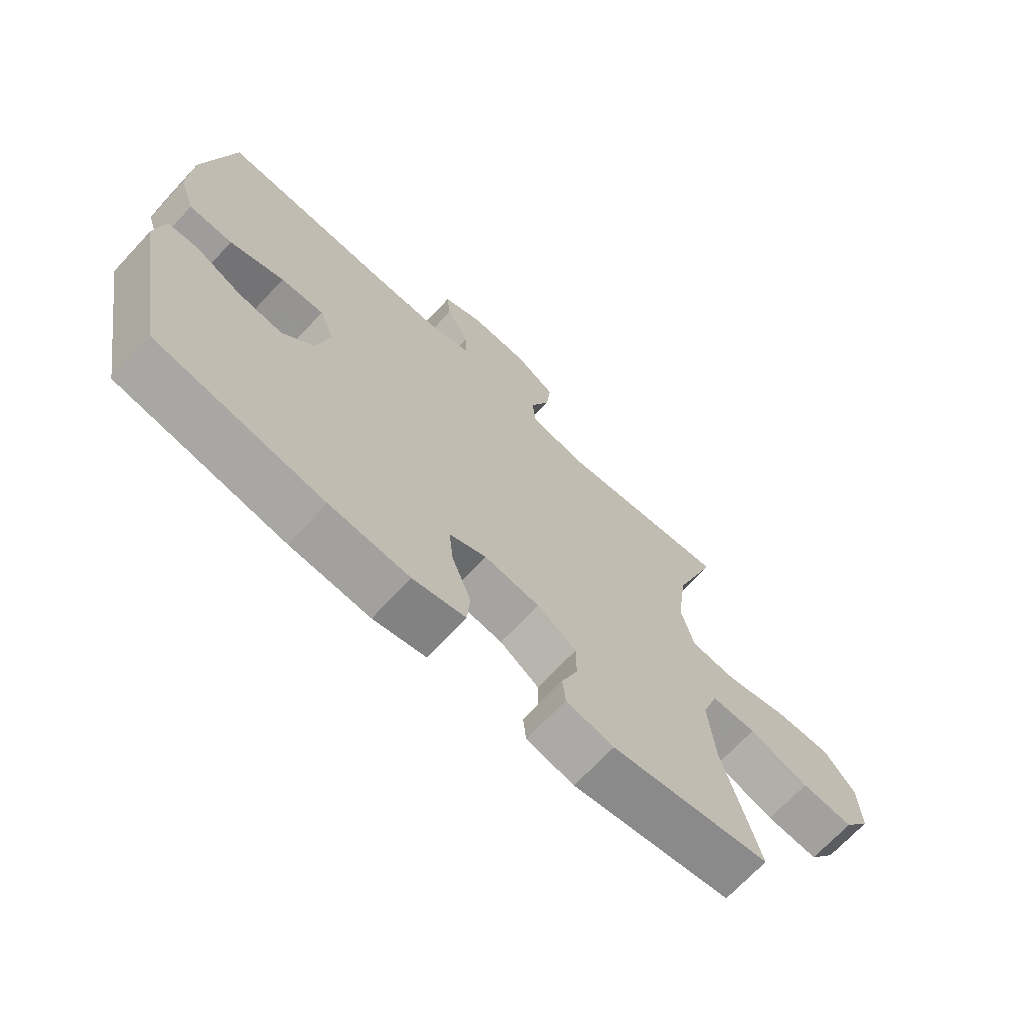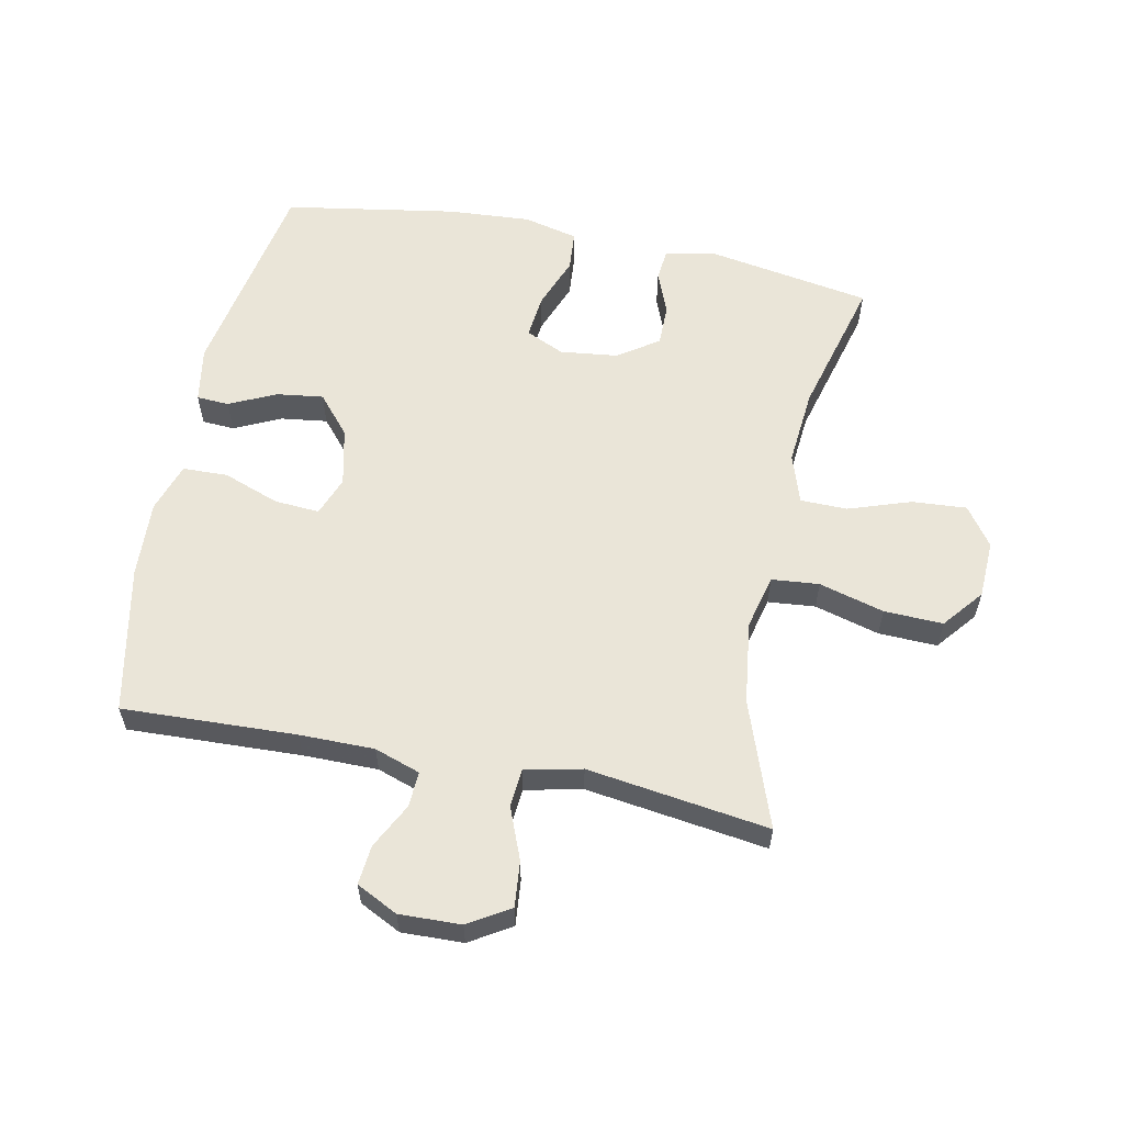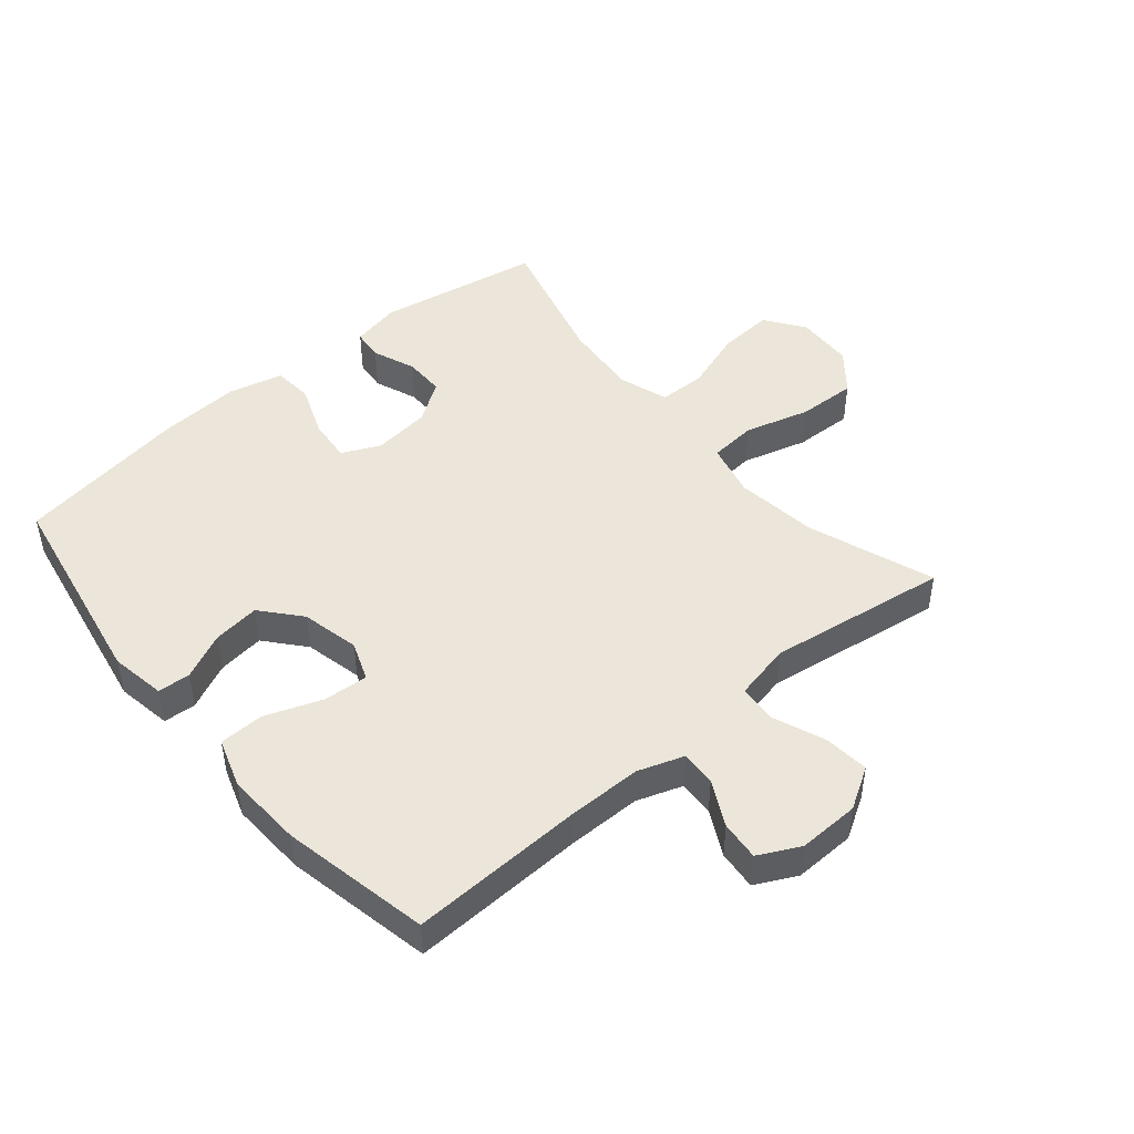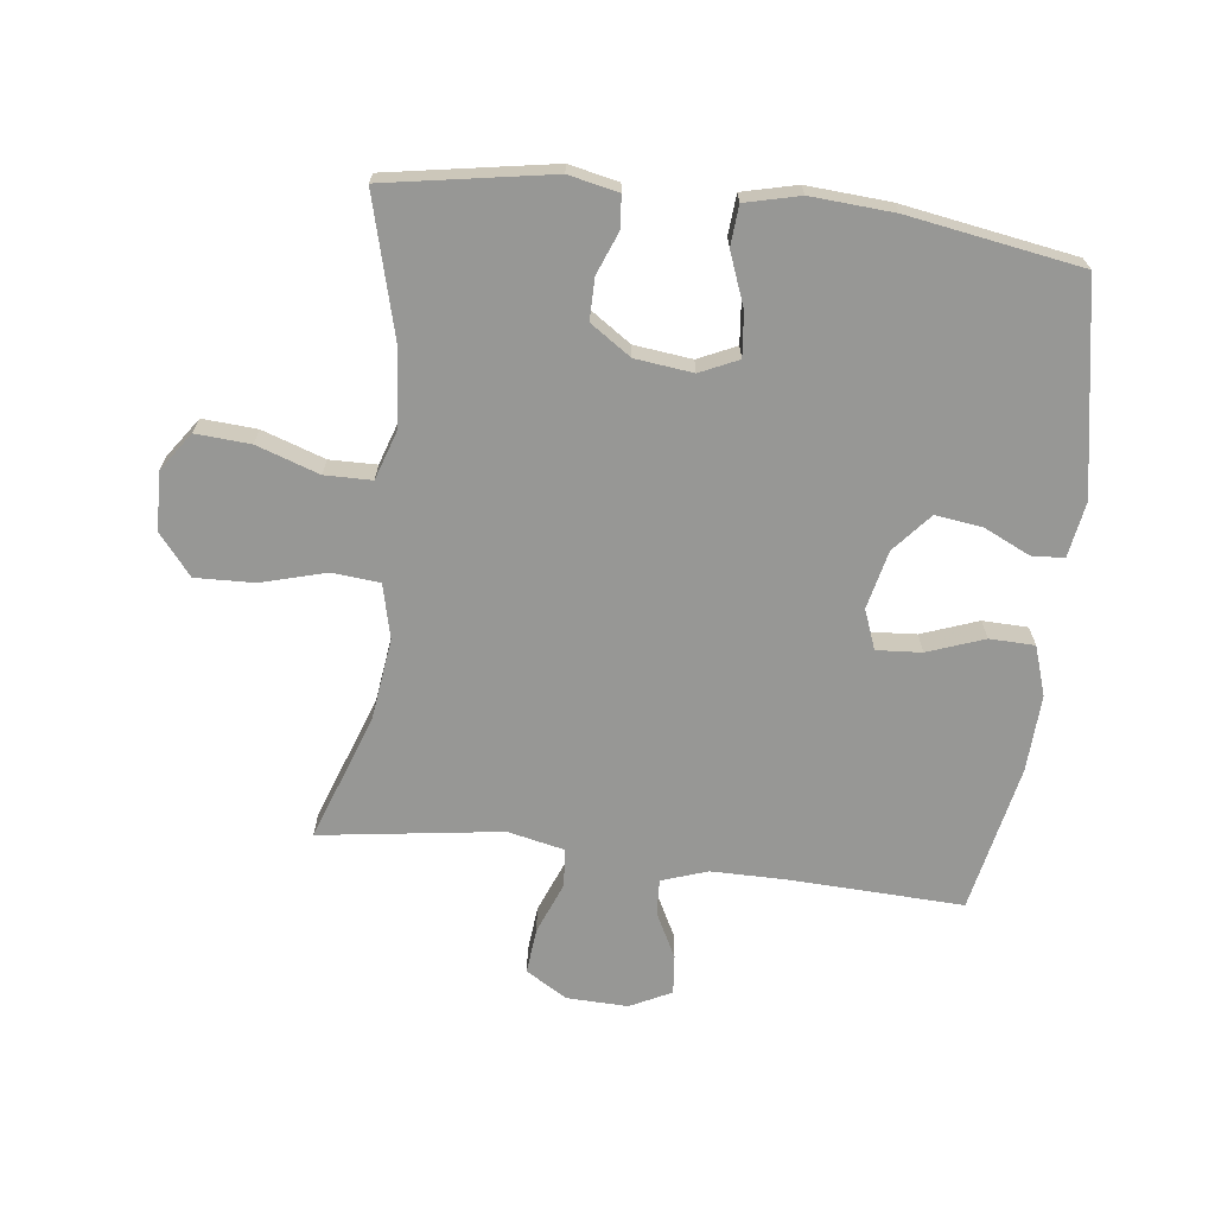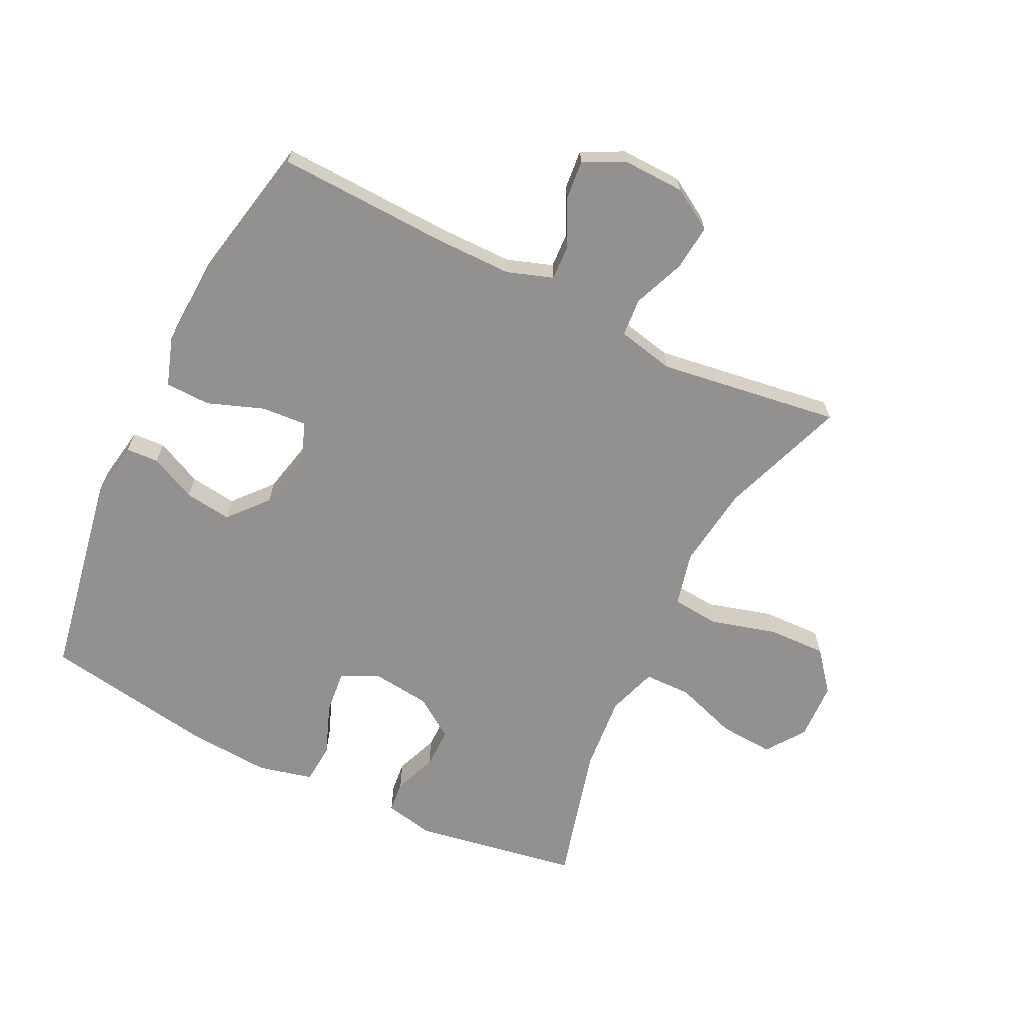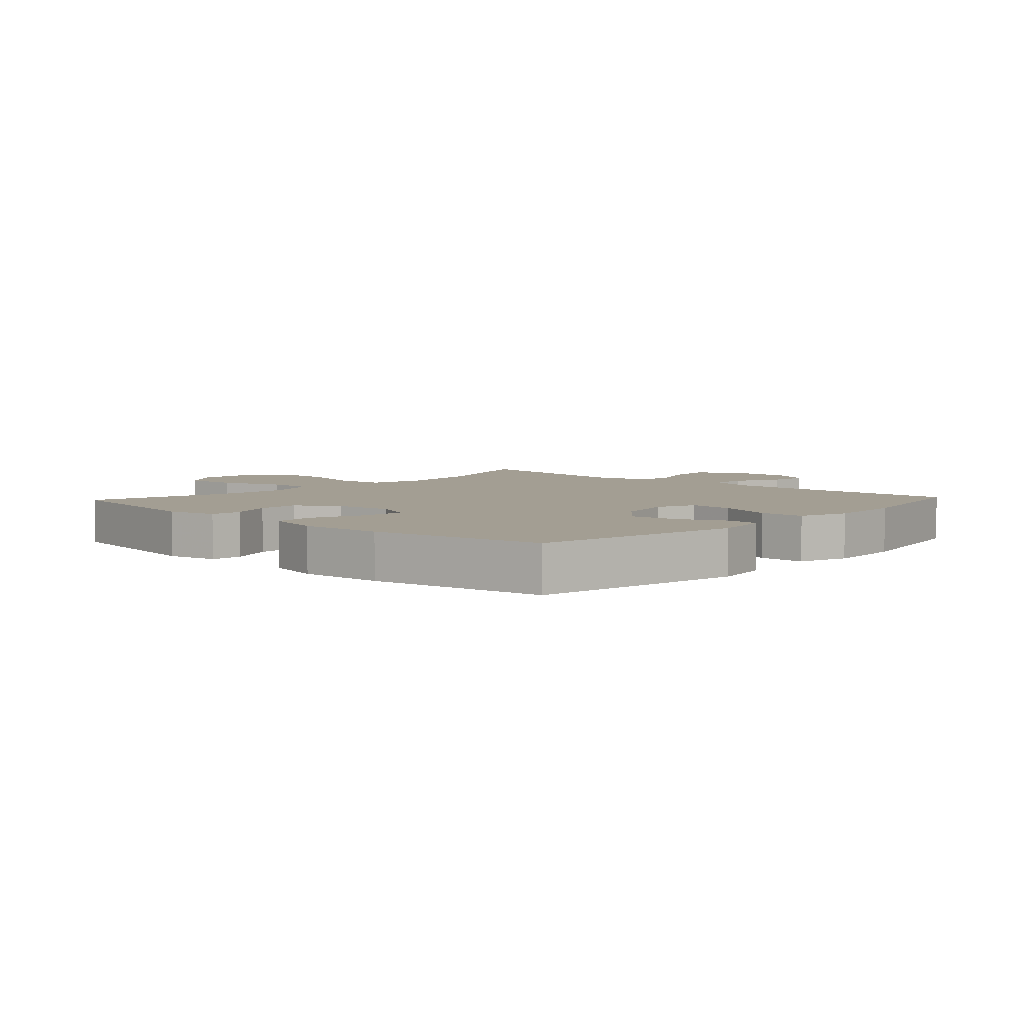
<metadata>
{"format":"obj","ext":"obj","renderer":"f3d","projection":"perspective","resolution":1024,"background":"white","views":[{"elev":-69.7,"azim":-42.9,"up":"+Z"},{"elev":58.8,"azim":11.5,"up":"+Y"},{"elev":46.7,"azim":-40.0,"up":"+Y"},{"elev":-68.1,"azim":173.1,"up":"+Y"},{"elev":-66.1,"azim":-26.1,"up":"+Y"},{"elev":5.2,"azim":-137.3,"up":"+Y"}]}
</metadata>
<code>
v 0.5 0.07 0.5
v 0.428 0.07 0.298
v 0.411 0.07 0.166
v 0.432 0.07 0.079
v 0.508 0.07 0.072
v 0.612 0.07 0.101
v 0.706 0.07 0.104
v 0.758 0.07 0.04
v 0.762 0.07 -0.053
v 0.718 0.07 -0.115
v 0.631 0.07 -0.109
v 0.531 0.07 -0.075
v 0.456 0.07 -0.076
v 0.43 0.07 -0.155
v 0.441 0.07 -0.278
v 0.5 0.07 -0.5
v 0.236 0.07 -0.545
v 0.157 0.07 -0.528
v 0.152 0.07 -0.478
v 0.179 0.07 -0.409
v 0.179 0.07 -0.343
v 0.114 0.07 -0.299
v 0.022 0.07 -0.288
v -0.039 0.07 -0.316
v -0.032 0.07 -0.386
v 0 0.07 -0.47
v -0.005 0.07 -0.534
v -0.092 0.07 -0.555
v -0.224 0.07 -0.546
v -0.5 0.07 -0.5
v -0.56 0.07 -0.167
v -0.545 0.07 -0.078
v -0.493 0.07 -0.075
v -0.419 0.07 -0.11
v -0.344 0.07 -0.12
v -0.291 0.07 -0.058
v -0.27 0.07 0.035
v -0.294 0.07 0.098
v -0.366 0.07 0.093
v -0.456 0.07 0.06
v -0.528 0.07 0.062
v -0.554 0.07 0.141
v -0.548 0.07 0.264
v -0.5 0.07 0.5
v -0.222 0.07 0.489
v -0.103 0.07 0.489
v -0.03 0.07 0.514
v -0.033 0.07 0.571
v -0.07 0.07 0.643
v -0.076 0.07 0.706
v -0.01 0.07 0.739
v 0.088 0.07 0.736
v 0.154 0.07 0.696
v 0.147 0.07 0.623
v 0.114 0.07 0.54
v 0.119 0.07 0.479
v 0.21 0.07 0.459
v 0.5 0 0.5
v 0.428 0 0.298
v 0.411 0 0.166
v 0.432 0 0.079
v 0.508 0 0.072
v 0.612 0 0.101
v 0.706 0 0.104
v 0.758 0 0.04
v 0.762 0 -0.053
v 0.718 0 -0.115
v 0.631 0 -0.109
v 0.531 0 -0.075
v 0.456 0 -0.076
v 0.43 0 -0.155
v 0.441 0 -0.278
v 0.5 0 -0.5
v 0.236 0 -0.545
v 0.157 0 -0.528
v 0.152 0 -0.478
v 0.179 0 -0.409
v 0.179 0 -0.343
v 0.114 0 -0.299
v 0.022 0 -0.288
v -0.039 0 -0.316
v -0.032 0 -0.386
v 0 0 -0.47
v -0.005 0 -0.534
v -0.092 0 -0.555
v -0.224 0 -0.546
v -0.5 0 -0.5
v -0.56 0 -0.167
v -0.545 0 -0.078
v -0.493 0 -0.075
v -0.419 0 -0.11
v -0.344 0 -0.12
v -0.291 0 -0.058
v -0.27 0 0.035
v -0.294 0 0.098
v -0.366 0 0.093
v -0.456 0 0.06
v -0.528 0 0.062
v -0.554 0 0.141
v -0.548 0 0.264
v -0.5 0 0.5
v -0.222 0 0.489
v -0.103 0 0.489
v -0.03 0 0.514
v -0.033 0 0.571
v -0.07 0 0.643
v -0.076 0 0.706
v -0.01 0 0.739
v 0.088 0 0.736
v 0.154 0 0.696
v 0.147 0 0.623
v 0.114 0 0.54
v 0.119 0 0.479
v 0.21 0 0.459
f 52 53 54 55
f 52 55 56
f 51 52 56
f 48 49 50 51
f 47 48 51 56
f 46 47 56
f 45 46 56 57
f 43 44 45 57
f 39 40 41 42
f 38 39 42 43
f 31 32 33 34
f 31 34 35
f 30 31 35
f 29 30 35 36
f 25 26 27 28
f 24 25 28 29
f 17 18 19 20
f 15 16 17 20
f 14 15 20 21
f 13 14 21 22
f 9 10 11 12
f 9 12 13
f 8 9 13
f 5 6 7 8
f 4 5 8 13
f 3 4 13 22
f 43 57 1 2
f 38 43 2 3
f 37 38 3 22
f 24 29 36 37
f 23 24 37
f 22 23 37
f 112 111 110 109
f 113 112 109
f 113 109 108
f 108 107 106 105
f 113 108 105 104
f 113 104 103
f 114 113 103 102
f 114 102 101 100
f 99 98 97 96
f 100 99 96 95
f 91 90 89 88
f 92 91 88
f 92 88 87
f 93 92 87 86
f 85 84 83 82
f 86 85 82 81
f 77 76 75 74
f 77 74 73 72
f 78 77 72 71
f 79 78 71 70
f 69 68 67 66
f 70 69 66
f 70 66 65
f 65 64 63 62
f 70 65 62 61
f 79 70 61 60
f 59 58 114 100
f 60 59 100 95
f 79 60 95 94
f 94 93 86 81
f 94 81 80
f 94 80 79
f 1 58 59 2
f 2 59 60 3
f 3 60 61 4
f 4 61 62 5
f 5 62 63 6
f 6 63 64 7
f 7 64 65 8
f 8 65 66 9
f 9 66 67 10
f 10 67 68 11
f 11 68 69 12
f 12 69 70 13
f 13 70 71 14
f 14 71 72 15
f 15 72 73 16
f 16 73 74 17
f 17 74 75 18
f 18 75 76 19
f 19 76 77 20
f 20 77 78 21
f 21 78 79 22
f 22 79 80 23
f 23 80 81 24
f 24 81 82 25
f 25 82 83 26
f 26 83 84 27
f 27 84 85 28
f 28 85 86 29
f 29 86 87 30
f 30 87 88 31
f 31 88 89 32
f 32 89 90 33
f 33 90 91 34
f 34 91 92 35
f 35 92 93 36
f 36 93 94 37
f 37 94 95 38
f 38 95 96 39
f 39 96 97 40
f 40 97 98 41
f 41 98 99 42
f 42 99 100 43
f 43 100 101 44
f 44 101 102 45
f 45 102 103 46
f 46 103 104 47
f 47 104 105 48
f 48 105 106 49
f 49 106 107 50
f 50 107 108 51
f 51 108 109 52
f 52 109 110 53
f 53 110 111 54
f 54 111 112 55
f 55 112 113 56
f 56 113 114 57
f 57 114 58 1

</code>
